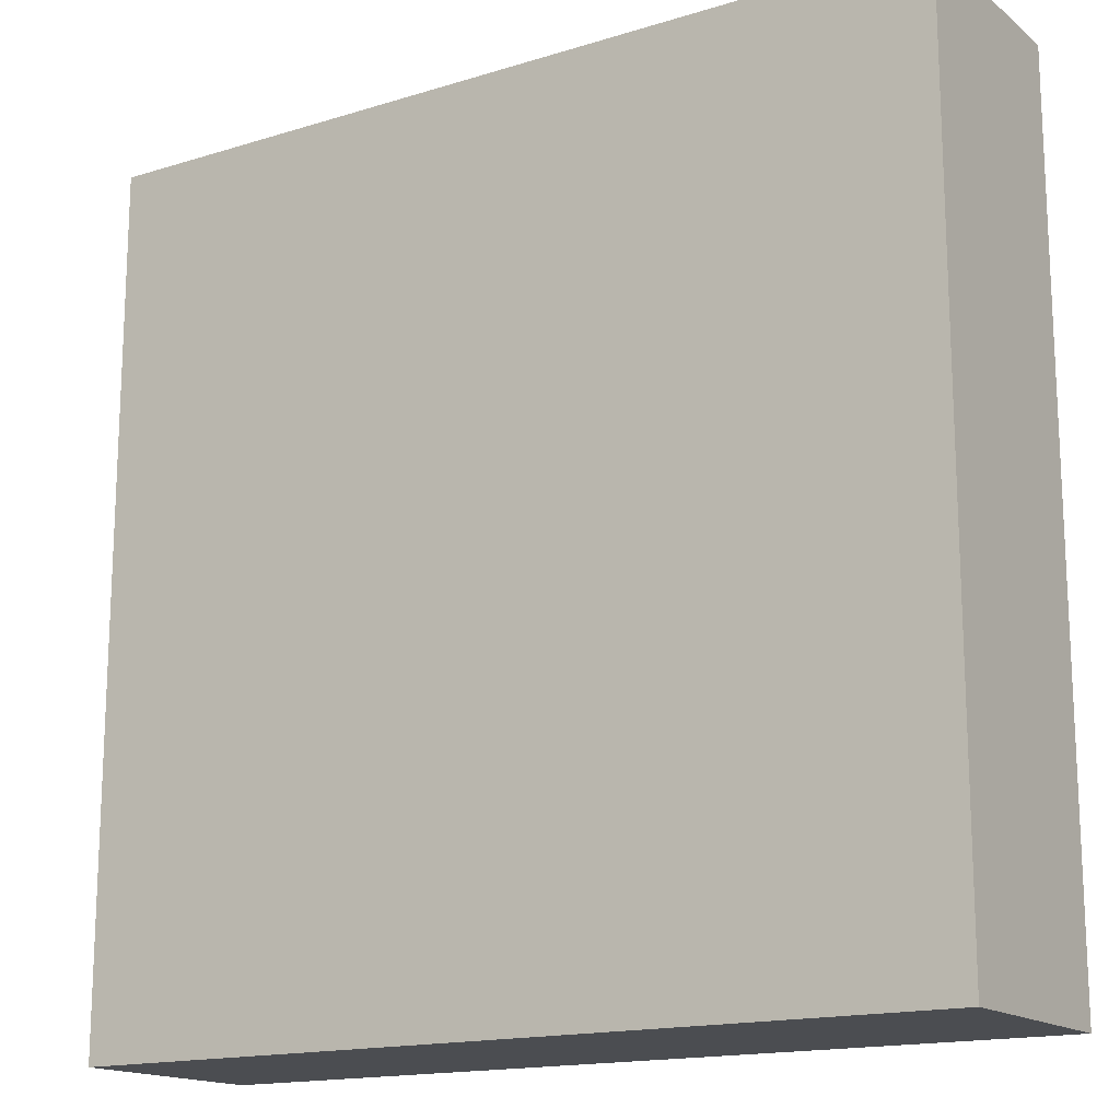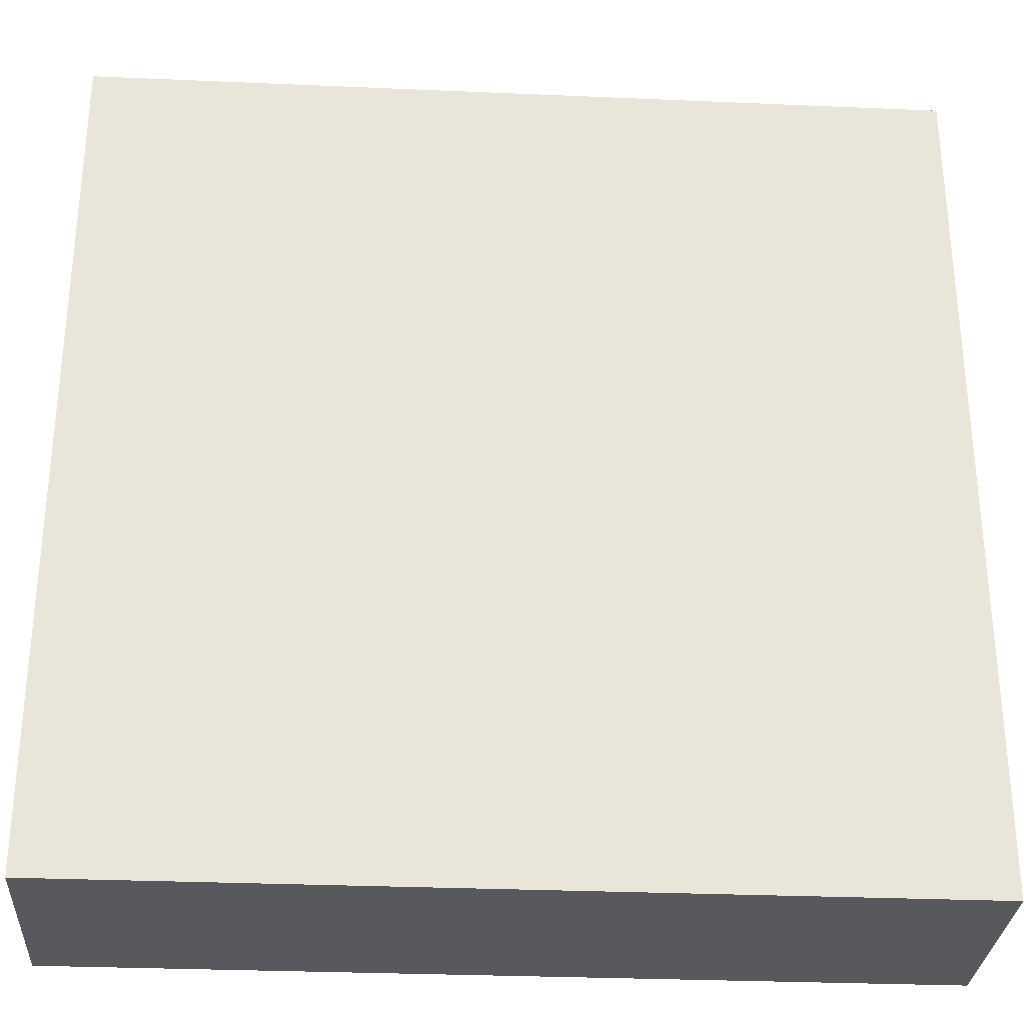
<metadata>
{"format":"obj","ext":"obj","renderer":"f3d","projection":"perspective","resolution":1024,"background":"white","views":[{"elev":-16.0,"azim":32.6,"up":"+Z"},{"elev":-30.1,"azim":176.4,"up":"+Z"}]}
</metadata>
<code>
o Block_8x8x2_Cube.233
v -0.5 -0.5 0.5
v -0.5 0.5 0.5
v -0.5 -0.5 -0.5
v -0.5 0.5 -0.5
v 0.5 -0.5 0.5
v 0.5 0.5 0.5
v 0.5 -0.5 -0.5
v 0.5 -0.5 0.5
v 0.5 0.5 0.5
v 0.5 -0.5 -0.5
v 1.5 -0.5 0.5
v 1.5 0.5 0.5
v 1.5 -0.5 -0.5
v 1.5 -0.5 0.5
v 1.5 0.5 0.5
v 1.5 -0.5 -0.5
v 2.5 -0.5 0.5
v 2.5 0.5 0.5
v 2.5 -0.5 -0.5
v 2.5 -0.5 0.5
v 2.5 0.5 0.5
v 2.5 -0.5 -0.5
v 3.5 -0.5 0.5
v 3.5 0.5 0.5
v 3.5 -0.5 -0.5
v 3.5 -0.5 0.5
v 3.5 0.5 0.5
v 3.5 -0.5 -0.5
v 4.5 -0.5 0.5
v 4.5 0.5 0.5
v 4.5 -0.5 -0.5
v 4.5 -0.5 0.5
v 4.5 0.5 0.5
v 4.5 -0.5 -0.5
v 5.5 -0.5 0.5
v 5.5 0.5 0.5
v 5.5 -0.5 -0.5
v 5.5 -0.5 0.5
v 5.5 0.5 0.5
v 5.5 -0.5 -0.5
v 6.5 -0.5 0.5
v 6.5 0.5 0.5
v 6.5 -0.5 -0.5
v 6.5 -0.5 0.5
v 6.5 0.5 0.5
v 6.5 -0.5 -0.5
v 7.5 -0.5 0.5
v 7.5 0.5 0.5
v 7.5 -0.5 -0.5
v 7.5 0.5 -0.5
v -0.5 -0.5 -0.5
v -0.5 0.5 -0.5
v -0.5 -0.5 -1.5
v -0.5 0.5 -1.5
v 0.5 -0.5 -0.5
v 0.5 -0.5 -1.5
v 0.5 -0.5 -0.5
v 0.5 -0.5 -1.5
v 1.5 -0.5 -0.5
v 1.5 -0.5 -1.5
v 1.5 -0.5 -0.5
v 1.5 -0.5 -1.5
v 2.5 -0.5 -0.5
v 2.5 -0.5 -1.5
v 2.5 -0.5 -0.5
v 2.5 -0.5 -1.5
v 3.5 -0.5 -0.5
v 3.5 -0.5 -1.5
v 3.5 -0.5 -0.5
v 3.5 -0.5 -1.5
v 4.5 -0.5 -0.5
v 4.5 -0.5 -1.5
v 4.5 -0.5 -0.5
v 4.5 -0.5 -1.5
v 5.5 -0.5 -0.5
v 5.5 -0.5 -1.5
v 5.5 -0.5 -0.5
v 5.5 -0.5 -1.5
v 6.5 -0.5 -0.5
v 6.5 -0.5 -1.5
v 6.5 -0.5 -0.5
v 6.5 -0.5 -1.5
v 7.5 -0.5 -0.5
v 7.5 0.5 -0.5
v 7.5 -0.5 -1.5
v 7.5 0.5 -1.5
v -0.5 -0.5 -1.5
v -0.5 0.5 -1.5
v -0.5 -0.5 -2.5
v -0.5 0.5 -2.5
v 0.5 -0.5 -1.5
v 0.5 -0.5 -2.5
v 0.5 -0.5 -1.5
v 0.5 -0.5 -2.5
v 1.5 -0.5 -1.5
v 1.5 -0.5 -2.5
v 1.5 -0.5 -1.5
v 1.5 -0.5 -2.5
v 2.5 -0.5 -1.5
v 2.5 -0.5 -2.5
v 2.5 -0.5 -1.5
v 2.5 -0.5 -2.5
v 3.5 -0.5 -1.5
v 3.5 -0.5 -2.5
v 3.5 -0.5 -1.5
v 3.5 -0.5 -2.5
v 4.5 -0.5 -1.5
v 4.5 -0.5 -2.5
v 4.5 -0.5 -1.5
v 4.5 -0.5 -2.5
v 5.5 -0.5 -1.5
v 5.5 -0.5 -2.5
v 5.5 -0.5 -1.5
v 5.5 -0.5 -2.5
v 6.5 -0.5 -1.5
v 6.5 -0.5 -2.5
v 6.5 -0.5 -1.5
v 6.5 -0.5 -2.5
v 7.5 -0.5 -1.5
v 7.5 0.5 -1.5
v 7.5 -0.5 -2.5
v 7.5 0.5 -2.5
v -0.5 -0.5 -2.5
v -0.5 0.5 -2.5
v -0.5 -0.5 -3.5
v -0.5 0.5 -3.5
v 0.5 -0.5 -2.5
v 0.5 -0.5 -3.5
v 0.5 -0.5 -2.5
v 0.5 -0.5 -3.5
v 1.5 -0.5 -2.5
v 1.5 -0.5 -3.5
v 1.5 -0.5 -2.5
v 1.5 -0.5 -3.5
v 2.5 -0.5 -2.5
v 2.5 -0.5 -3.5
v 2.5 -0.5 -2.5
v 2.5 -0.5 -3.5
v 3.5 -0.5 -2.5
v 3.5 -0.5 -3.5
v 3.5 -0.5 -2.5
v 3.5 -0.5 -3.5
v 4.5 -0.5 -2.5
v 4.5 -0.5 -3.5
v 4.5 -0.5 -2.5
v 4.5 -0.5 -3.5
v 5.5 -0.5 -2.5
v 5.5 -0.5 -3.5
v 5.5 -0.5 -2.5
v 5.5 -0.5 -3.5
v 6.5 -0.5 -2.5
v 6.5 -0.5 -3.5
v 6.5 -0.5 -2.5
v 6.5 -0.5 -3.5
v 7.5 -0.5 -2.5
v 7.5 0.5 -2.5
v 7.5 -0.5 -3.5
v 7.5 0.5 -3.5
v -0.5 -0.5 -3.5
v -0.5 0.5 -3.5
v -0.5 -0.5 -4.5
v -0.5 0.5 -4.5
v 0.5 -0.5 -3.5
v 0.5 -0.5 -4.5
v 0.5 -0.5 -3.5
v 0.5 -0.5 -4.5
v 1.5 -0.5 -3.5
v 1.5 -0.5 -4.5
v 1.5 -0.5 -3.5
v 1.5 -0.5 -4.5
v 2.5 -0.5 -3.5
v 2.5 -0.5 -4.5
v 2.5 -0.5 -3.5
v 2.5 -0.5 -4.5
v 3.5 -0.5 -3.5
v 3.5 -0.5 -4.5
v 3.5 -0.5 -3.5
v 3.5 -0.5 -4.5
v 4.5 -0.5 -3.5
v 4.5 -0.5 -4.5
v 4.5 -0.5 -3.5
v 4.5 -0.5 -4.5
v 5.5 -0.5 -3.5
v 5.5 -0.5 -4.5
v 5.5 -0.5 -3.5
v 5.5 -0.5 -4.5
v 6.5 -0.5 -3.5
v 6.5 -0.5 -4.5
v 6.5 -0.5 -3.5
v 6.5 -0.5 -4.5
v 7.5 -0.5 -3.5
v 7.5 0.5 -3.5
v 7.5 -0.5 -4.5
v 7.5 0.5 -4.5
v -0.5 -0.5 -4.5
v -0.5 0.5 -4.5
v -0.5 -0.5 -5.5
v -0.5 0.5 -5.5
v 0.5 -0.5 -4.5
v 0.5 -0.5 -5.5
v 0.5 -0.5 -4.5
v 0.5 -0.5 -5.5
v 1.5 -0.5 -4.5
v 1.5 -0.5 -5.5
v 1.5 -0.5 -4.5
v 1.5 -0.5 -5.5
v 2.5 -0.5 -4.5
v 2.5 -0.5 -5.5
v 2.5 -0.5 -4.5
v 2.5 -0.5 -5.5
v 3.5 -0.5 -4.5
v 3.5 -0.5 -5.5
v 3.5 -0.5 -4.5
v 3.5 -0.5 -5.5
v 4.5 -0.5 -4.5
v 4.5 -0.5 -5.5
v 4.5 -0.5 -4.5
v 4.5 -0.5 -5.5
v 5.5 -0.5 -4.5
v 5.5 -0.5 -5.5
v 5.5 -0.5 -4.5
v 5.5 -0.5 -5.5
v 6.5 -0.5 -4.5
v 6.5 -0.5 -5.5
v 6.5 -0.5 -4.5
v 6.5 -0.5 -5.5
v 7.5 -0.5 -4.5
v 7.5 0.5 -4.5
v 7.5 -0.5 -5.5
v 7.5 0.5 -5.5
v -0.5 -0.5 -5.5
v -0.5 0.5 -5.5
v -0.5 -0.5 -6.5
v -0.5 0.5 -6.5
v 0.5 -0.5 -5.5
v 0.5 -0.5 -6.5
v 0.5 -0.5 -5.5
v 0.5 -0.5 -6.5
v 1.5 -0.5 -5.5
v 1.5 -0.5 -6.5
v 1.5 -0.5 -5.5
v 1.5 -0.5 -6.5
v 2.5 -0.5 -5.5
v 2.5 -0.5 -6.5
v 2.5 -0.5 -5.5
v 2.5 -0.5 -6.5
v 3.5 -0.5 -5.5
v 3.5 -0.5 -6.5
v 3.5 -0.5 -5.5
v 3.5 -0.5 -6.5
v 4.5 -0.5 -5.5
v 4.5 -0.5 -6.5
v 4.5 -0.5 -5.5
v 4.5 -0.5 -6.5
v 5.5 -0.5 -5.5
v 5.5 -0.5 -6.5
v 5.5 -0.5 -5.5
v 5.5 -0.5 -6.5
v 6.5 -0.5 -5.5
v 6.5 -0.5 -6.5
v 6.5 -0.5 -5.5
v 6.5 -0.5 -6.5
v 7.5 -0.5 -5.5
v 7.5 0.5 -5.5
v 7.5 -0.5 -6.5
v 7.5 0.5 -6.5
v -0.5 -0.5 -6.5
v -0.5 0.5 -6.5
v -0.5 -0.5 -7.5
v -0.5 0.5 -7.5
v 0.5 -0.5 -6.5
v 0.5 -0.5 -7.5
v 0.5 0.5 -7.5
v 0.5 -0.5 -6.5
v 0.5 -0.5 -7.5
v 0.5 0.5 -7.5
v 1.5 -0.5 -6.5
v 1.5 -0.5 -7.5
v 1.5 0.5 -7.5
v 1.5 -0.5 -6.5
v 1.5 -0.5 -7.5
v 1.5 0.5 -7.5
v 2.5 -0.5 -6.5
v 2.5 -0.5 -7.5
v 2.5 0.5 -7.5
v 2.5 -0.5 -6.5
v 2.5 -0.5 -7.5
v 2.5 0.5 -7.5
v 3.5 -0.5 -6.5
v 3.5 -0.5 -7.5
v 3.5 0.5 -7.5
v 3.5 -0.5 -6.5
v 3.5 -0.5 -7.5
v 3.5 0.5 -7.5
v 4.5 -0.5 -6.5
v 4.5 -0.5 -7.5
v 4.5 0.5 -7.5
v 4.5 -0.5 -6.5
v 4.5 -0.5 -7.5
v 4.5 0.5 -7.5
v 5.5 -0.5 -6.5
v 5.5 -0.5 -7.5
v 5.5 0.5 -7.5
v 5.5 -0.5 -6.5
v 5.5 -0.5 -7.5
v 5.5 0.5 -7.5
v 6.5 -0.5 -6.5
v 6.5 -0.5 -7.5
v 6.5 0.5 -7.5
v 6.5 -0.5 -6.5
v 6.5 -0.5 -7.5
v 6.5 0.5 -7.5
v 7.5 -0.5 -6.5
v 7.5 0.5 -6.5
v 7.5 -0.5 -7.5
v 7.5 0.5 -7.5
v -0.5 0.5 0.5
v -0.5 1.5 0.5
v -0.5 0.5 -0.5
v -0.5 1.5 -0.5
v 0.5 0.5 0.5
v 0.5 1.5 0.5
v 0.5 1.5 -0.5
v 0.5 0.5 0.5
v 0.5 1.5 0.5
v 0.5 1.5 -0.5
v 1.5 0.5 0.5
v 1.5 1.5 0.5
v 1.5 1.5 -0.5
v 1.5 0.5 0.5
v 1.5 1.5 0.5
v 1.5 1.5 -0.5
v 2.5 0.5 0.5
v 2.5 1.5 0.5
v 2.5 1.5 -0.5
v 2.5 0.5 0.5
v 2.5 1.5 0.5
v 2.5 1.5 -0.5
v 3.5 0.5 0.5
v 3.5 1.5 0.5
v 3.5 1.5 -0.5
v 3.5 0.5 0.5
v 3.5 1.5 0.5
v 3.5 1.5 -0.5
v 4.5 0.5 0.5
v 4.5 1.5 0.5
v 4.5 1.5 -0.5
v 4.5 0.5 0.5
v 4.5 1.5 0.5
v 4.5 1.5 -0.5
v 5.5 0.5 0.5
v 5.5 1.5 0.5
v 5.5 1.5 -0.5
v 5.5 0.5 0.5
v 5.5 1.5 0.5
v 5.5 1.5 -0.5
v 6.5 0.5 0.5
v 6.5 1.5 0.5
v 6.5 1.5 -0.5
v 6.5 0.5 0.5
v 6.5 1.5 0.5
v 6.5 1.5 -0.5
v 7.5 0.5 0.5
v 7.5 1.5 0.5
v 7.5 0.5 -0.5
v 7.5 1.5 -0.5
v -0.5 0.5 -0.5
v -0.5 1.5 -0.5
v -0.5 0.5 -1.5
v -0.5 1.5 -1.5
v 0.5 1.5 -0.5
v 0.5 1.5 -1.5
v 0.5 1.5 -0.5
v 0.5 1.5 -1.5
v 1.5 1.5 -0.5
v 1.5 1.5 -1.5
v 1.5 1.5 -0.5
v 1.5 1.5 -1.5
v 2.5 1.5 -0.5
v 2.5 1.5 -1.5
v 2.5 1.5 -0.5
v 2.5 1.5 -1.5
v 3.5 1.5 -0.5
v 3.5 1.5 -1.5
v 3.5 1.5 -0.5
v 3.5 1.5 -1.5
v 4.5 1.5 -0.5
v 4.5 1.5 -1.5
v 4.5 1.5 -0.5
v 4.5 1.5 -1.5
v 5.5 1.5 -0.5
v 5.5 1.5 -1.5
v 5.5 1.5 -0.5
v 5.5 1.5 -1.5
v 6.5 1.5 -0.5
v 6.5 1.5 -1.5
v 6.5 1.5 -0.5
v 6.5 1.5 -1.5
v 7.5 0.5 -0.5
v 7.5 1.5 -0.5
v 7.5 0.5 -1.5
v 7.5 1.5 -1.5
v -0.5 0.5 -1.5
v -0.5 1.5 -1.5
v -0.5 0.5 -2.5
v -0.5 1.5 -2.5
v 0.5 1.5 -1.5
v 0.5 1.5 -2.5
v 0.5 1.5 -1.5
v 0.5 1.5 -2.5
v 1.5 1.5 -1.5
v 1.5 1.5 -2.5
v 1.5 1.5 -1.5
v 1.5 1.5 -2.5
v 2.5 1.5 -1.5
v 2.5 1.5 -2.5
v 2.5 1.5 -1.5
v 2.5 1.5 -2.5
v 3.5 1.5 -1.5
v 3.5 1.5 -2.5
v 3.5 1.5 -1.5
v 3.5 1.5 -2.5
v 4.5 1.5 -1.5
v 4.5 1.5 -2.5
v 4.5 1.5 -1.5
v 4.5 1.5 -2.5
v 5.5 1.5 -1.5
v 5.5 1.5 -2.5
v 5.5 1.5 -1.5
v 5.5 1.5 -2.5
v 6.5 1.5 -1.5
v 6.5 1.5 -2.5
v 6.5 1.5 -1.5
v 6.5 1.5 -2.5
v 7.5 0.5 -1.5
v 7.5 1.5 -1.5
v 7.5 0.5 -2.5
v 7.5 1.5 -2.5
v -0.5 0.5 -2.5
v -0.5 1.5 -2.5
v -0.5 0.5 -3.5
v -0.5 1.5 -3.5
v 0.5 1.5 -2.5
v 0.5 1.5 -3.5
v 0.5 1.5 -2.5
v 0.5 1.5 -3.5
v 1.5 1.5 -2.5
v 1.5 1.5 -3.5
v 1.5 1.5 -2.5
v 1.5 1.5 -3.5
v 2.5 1.5 -2.5
v 2.5 1.5 -3.5
v 2.5 1.5 -2.5
v 2.5 1.5 -3.5
v 3.5 1.5 -2.5
v 3.5 1.5 -3.5
v 3.5 1.5 -2.5
v 3.5 1.5 -3.5
v 4.5 1.5 -2.5
v 4.5 1.5 -3.5
v 4.5 1.5 -2.5
v 4.5 1.5 -3.5
v 5.5 1.5 -2.5
v 5.5 1.5 -3.5
v 5.5 1.5 -2.5
v 5.5 1.5 -3.5
v 6.5 1.5 -2.5
v 6.5 1.5 -3.5
v 6.5 1.5 -2.5
v 6.5 1.5 -3.5
v 7.5 0.5 -2.5
v 7.5 1.5 -2.5
v 7.5 0.5 -3.5
v 7.5 1.5 -3.5
v -0.5 0.5 -3.5
v -0.5 1.5 -3.5
v -0.5 0.5 -4.5
v -0.5 1.5 -4.5
v 0.5 1.5 -3.5
v 0.5 1.5 -4.5
v 0.5 1.5 -3.5
v 0.5 1.5 -4.5
v 1.5 1.5 -3.5
v 1.5 1.5 -4.5
v 1.5 1.5 -3.5
v 1.5 1.5 -4.5
v 2.5 1.5 -3.5
v 2.5 1.5 -4.5
v 2.5 1.5 -3.5
v 2.5 1.5 -4.5
v 3.5 1.5 -3.5
v 3.5 1.5 -4.5
v 3.5 1.5 -3.5
v 3.5 1.5 -4.5
v 4.5 1.5 -3.5
v 4.5 1.5 -4.5
v 4.5 1.5 -3.5
v 4.5 1.5 -4.5
v 5.5 1.5 -3.5
v 5.5 1.5 -4.5
v 5.5 1.5 -3.5
v 5.5 1.5 -4.5
v 6.5 1.5 -3.5
v 6.5 1.5 -4.5
v 6.5 1.5 -3.5
v 6.5 1.5 -4.5
v 7.5 0.5 -3.5
v 7.5 1.5 -3.5
v 7.5 0.5 -4.5
v 7.5 1.5 -4.5
v -0.5 0.5 -4.5
v -0.5 1.5 -4.5
v -0.5 0.5 -5.5
v -0.5 1.5 -5.5
v 0.5 1.5 -4.5
v 0.5 1.5 -5.5
v 0.5 1.5 -4.5
v 0.5 1.5 -5.5
v 1.5 1.5 -4.5
v 1.5 1.5 -5.5
v 1.5 1.5 -4.5
v 1.5 1.5 -5.5
v 2.5 1.5 -4.5
v 2.5 1.5 -5.5
v 2.5 1.5 -4.5
v 2.5 1.5 -5.5
v 3.5 1.5 -4.5
v 3.5 1.5 -5.5
v 3.5 1.5 -4.5
v 3.5 1.5 -5.5
v 4.5 1.5 -4.5
v 4.5 1.5 -5.5
v 4.5 1.5 -4.5
v 4.5 1.5 -5.5
v 5.5 1.5 -4.5
v 5.5 1.5 -5.5
v 5.5 1.5 -4.5
v 5.5 1.5 -5.5
v 6.5 1.5 -4.5
v 6.5 1.5 -5.5
v 6.5 1.5 -4.5
v 6.5 1.5 -5.5
v 7.5 0.5 -4.5
v 7.5 1.5 -4.5
v 7.5 0.5 -5.5
v 7.5 1.5 -5.5
v -0.5 0.5 -5.5
v -0.5 1.5 -5.5
v -0.5 0.5 -6.5
v -0.5 1.5 -6.5
v 0.5 1.5 -5.5
v 0.5 1.5 -6.5
v 0.5 1.5 -5.5
v 0.5 1.5 -6.5
v 1.5 1.5 -5.5
v 1.5 1.5 -6.5
v 1.5 1.5 -5.5
v 1.5 1.5 -6.5
v 2.5 1.5 -5.5
v 2.5 1.5 -6.5
v 2.5 1.5 -5.5
v 2.5 1.5 -6.5
v 3.5 1.5 -5.5
v 3.5 1.5 -6.5
v 3.5 1.5 -5.5
v 3.5 1.5 -6.5
v 4.5 1.5 -5.5
v 4.5 1.5 -6.5
v 4.5 1.5 -5.5
v 4.5 1.5 -6.5
v 5.5 1.5 -5.5
v 5.5 1.5 -6.5
v 5.5 1.5 -5.5
v 5.5 1.5 -6.5
v 6.5 1.5 -5.5
v 6.5 1.5 -6.5
v 6.5 1.5 -5.5
v 6.5 1.5 -6.5
v 7.5 0.5 -5.5
v 7.5 1.5 -5.5
v 7.5 0.5 -6.5
v 7.5 1.5 -6.5
v -0.5 0.5 -6.5
v -0.5 1.5 -6.5
v -0.5 0.5 -7.5
v -0.5 1.5 -7.5
v 0.5 1.5 -6.5
v 0.5 0.5 -7.5
v 0.5 1.5 -7.5
v 0.5 1.5 -6.5
v 0.5 0.5 -7.5
v 0.5 1.5 -7.5
v 1.5 1.5 -6.5
v 1.5 0.5 -7.5
v 1.5 1.5 -7.5
v 1.5 1.5 -6.5
v 1.5 0.5 -7.5
v 1.5 1.5 -7.5
v 2.5 1.5 -6.5
v 2.5 0.5 -7.5
v 2.5 1.5 -7.5
v 2.5 1.5 -6.5
v 2.5 0.5 -7.5
v 2.5 1.5 -7.5
v 3.5 1.5 -6.5
v 3.5 0.5 -7.5
v 3.5 1.5 -7.5
v 3.5 1.5 -6.5
v 3.5 0.5 -7.5
v 3.5 1.5 -7.5
v 4.5 1.5 -6.5
v 4.5 0.5 -7.5
v 4.5 1.5 -7.5
v 4.5 1.5 -6.5
v 4.5 0.5 -7.5
v 4.5 1.5 -7.5
v 5.5 1.5 -6.5
v 5.5 0.5 -7.5
v 5.5 1.5 -7.5
v 5.5 1.5 -6.5
v 5.5 0.5 -7.5
v 5.5 1.5 -7.5
v 6.5 1.5 -6.5
v 6.5 0.5 -7.5
v 6.5 1.5 -7.5
v 6.5 1.5 -6.5
v 6.5 0.5 -7.5
v 6.5 1.5 -7.5
v 7.5 0.5 -6.5
v 7.5 1.5 -6.5
v 7.5 0.5 -7.5
v 7.5 1.5 -7.5
f 1 2 4 3
f 5 6 2 1
f 3 7 5 1
f 11 12 9 8
f 10 13 11 8
f 17 18 15 14
f 16 19 17 14
f 23 24 21 20
f 22 25 23 20
f 29 30 27 26
f 28 31 29 26
f 35 36 33 32
f 34 37 35 32
f 41 42 39 38
f 40 43 41 38
f 49 50 48 47
f 47 48 45 44
f 46 49 47 44
f 51 52 54 53
f 53 56 55 51
f 58 60 59 57
f 62 64 63 61
f 66 68 67 65
f 70 72 71 69
f 74 76 75 73
f 78 80 79 77
f 85 86 84 83
f 82 85 83 81
f 87 88 90 89
f 89 92 91 87
f 94 96 95 93
f 98 100 99 97
f 102 104 103 101
f 106 108 107 105
f 110 112 111 109
f 114 116 115 113
f 121 122 120 119
f 118 121 119 117
f 123 124 126 125
f 125 128 127 123
f 130 132 131 129
f 134 136 135 133
f 138 140 139 137
f 142 144 143 141
f 146 148 147 145
f 150 152 151 149
f 157 158 156 155
f 154 157 155 153
f 159 160 162 161
f 161 164 163 159
f 166 168 167 165
f 170 172 171 169
f 174 176 175 173
f 178 180 179 177
f 182 184 183 181
f 186 188 187 185
f 193 194 192 191
f 190 193 191 189
f 195 196 198 197
f 197 200 199 195
f 202 204 203 201
f 206 208 207 205
f 210 212 211 209
f 214 216 215 213
f 218 220 219 217
f 222 224 223 221
f 229 230 228 227
f 226 229 227 225
f 231 232 234 233
f 233 236 235 231
f 238 240 239 237
f 242 244 243 241
f 246 248 247 245
f 250 252 251 249
f 254 256 255 253
f 258 260 259 257
f 265 266 264 263
f 262 265 263 261
f 267 268 270 269
f 269 270 273 272
f 269 272 271 267
f 275 276 279 278
f 275 278 277 274
f 281 282 285 284
f 281 284 283 280
f 287 288 291 290
f 287 290 289 286
f 293 294 297 296
f 293 296 295 292
f 299 300 303 302
f 299 302 301 298
f 305 306 309 308
f 305 308 307 304
f 311 312 316 315
f 315 316 314 313
f 311 315 313 310
f 317 318 320 319
f 321 322 318 317
f 323 320 318 322
f 327 328 325 324
f 329 326 325 328
f 333 334 331 330
f 335 332 331 334
f 339 340 337 336
f 341 338 337 340
f 345 346 343 342
f 347 344 343 346
f 351 352 349 348
f 353 350 349 352
f 357 358 355 354
f 359 356 355 358
f 365 366 364 363
f 363 364 361 360
f 366 362 361 364
f 367 368 370 369
f 372 370 368 371
f 376 374 373 375
f 380 378 377 379
f 384 382 381 383
f 388 386 385 387
f 392 390 389 391
f 396 394 393 395
f 401 402 400 399
f 402 398 397 400
f 403 404 406 405
f 408 406 404 407
f 412 410 409 411
f 416 414 413 415
f 420 418 417 419
f 424 422 421 423
f 428 426 425 427
f 432 430 429 431
f 437 438 436 435
f 438 434 433 436
f 439 440 442 441
f 444 442 440 443
f 448 446 445 447
f 452 450 449 451
f 456 454 453 455
f 460 458 457 459
f 464 462 461 463
f 468 466 465 467
f 473 474 472 471
f 474 470 469 472
f 475 476 478 477
f 480 478 476 479
f 484 482 481 483
f 488 486 485 487
f 492 490 489 491
f 496 494 493 495
f 500 498 497 499
f 504 502 501 503
f 509 510 508 507
f 510 506 505 508
f 511 512 514 513
f 516 514 512 515
f 520 518 517 519
f 524 522 521 523
f 528 526 525 527
f 532 530 529 531
f 536 534 533 535
f 540 538 537 539
f 545 546 544 543
f 546 542 541 544
f 547 548 550 549
f 552 550 548 551
f 556 554 553 555
f 560 558 557 559
f 564 562 561 563
f 568 566 565 567
f 572 570 569 571
f 576 574 573 575
f 581 582 580 579
f 582 578 577 580
f 583 584 586 585
f 585 586 589 588
f 589 586 584 587
f 591 592 595 594
f 595 592 590 593
f 597 598 601 600
f 601 598 596 599
f 603 604 607 606
f 607 604 602 605
f 609 610 613 612
f 613 610 608 611
f 615 616 619 618
f 619 616 614 617
f 621 622 625 624
f 625 622 620 623
f 627 628 632 631
f 631 632 630 629
f 632 628 626 630

</code>
